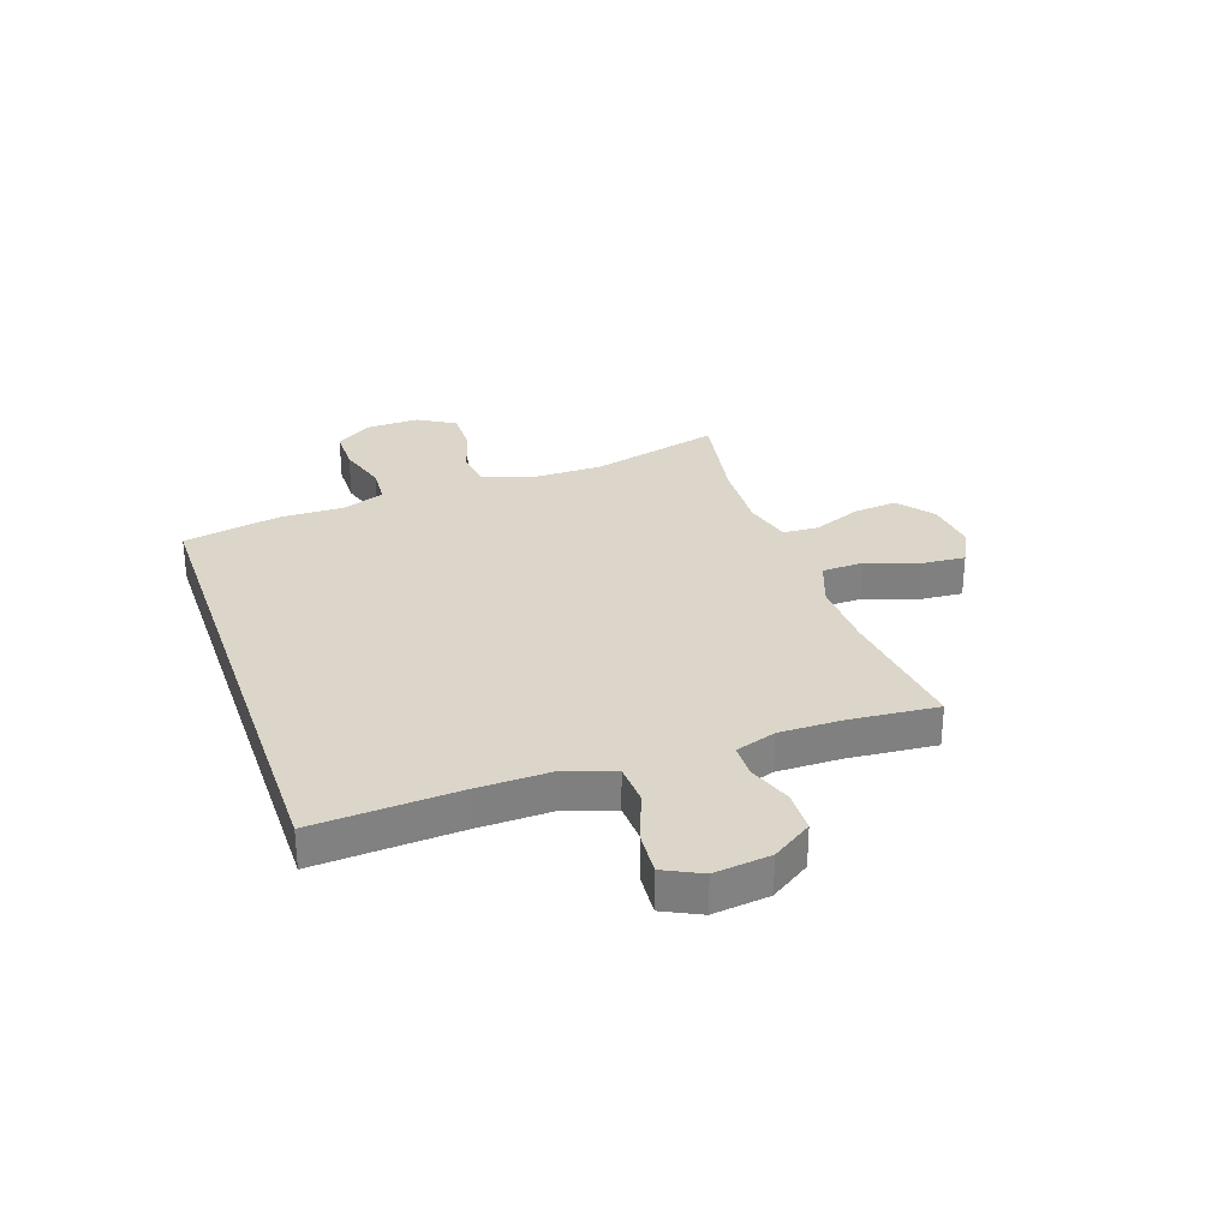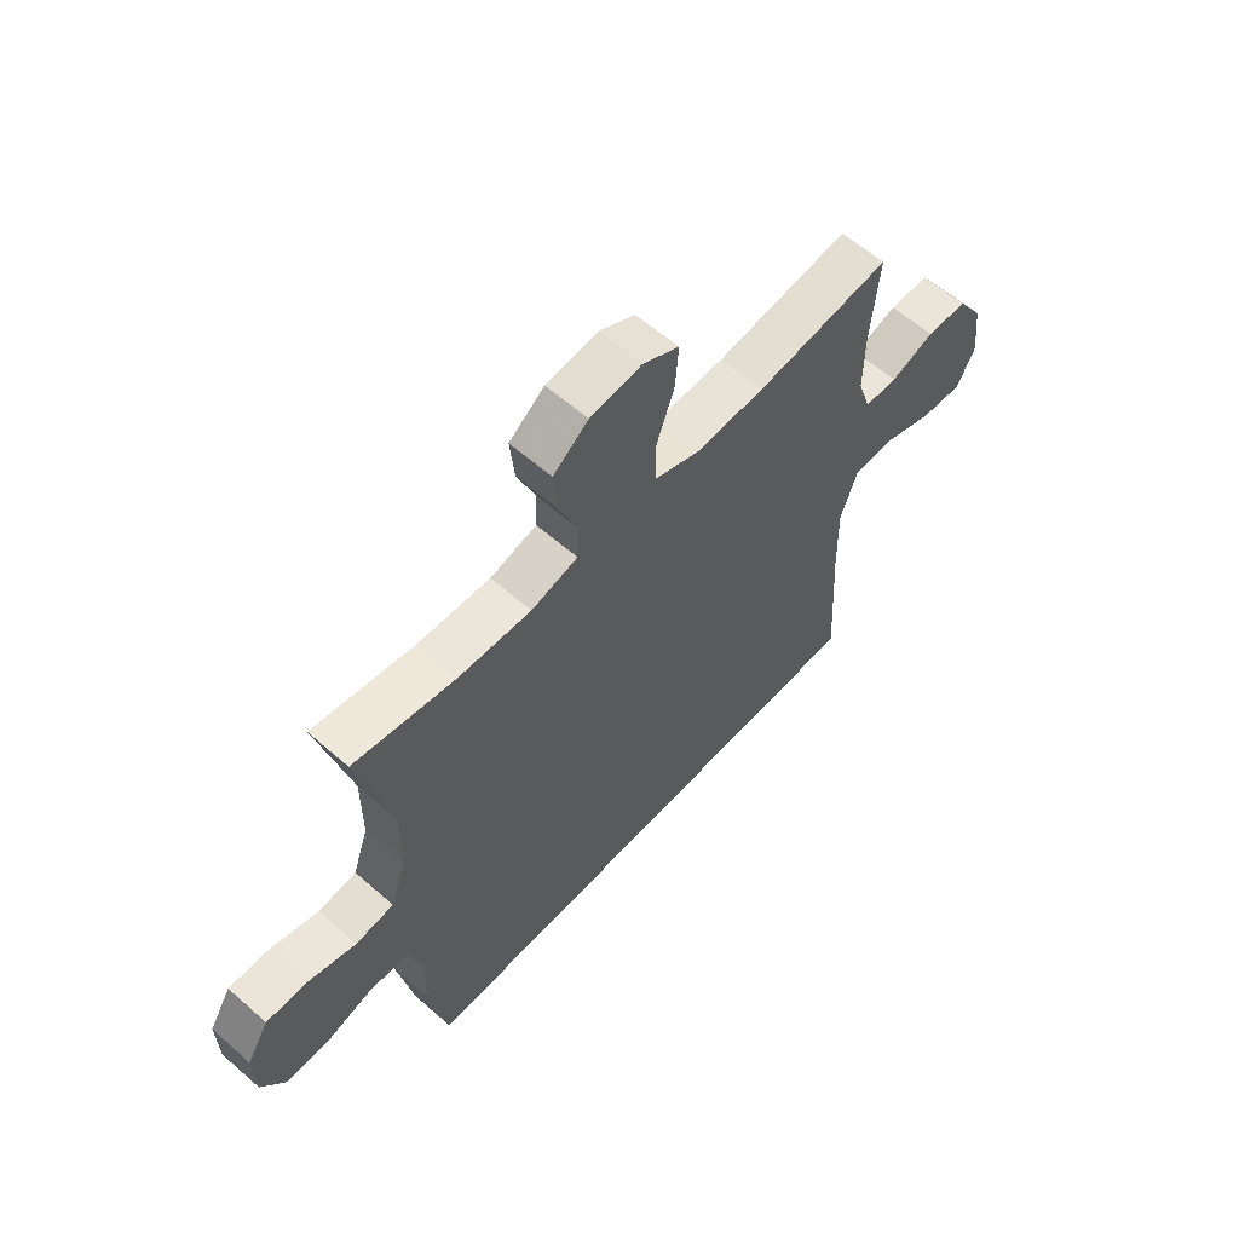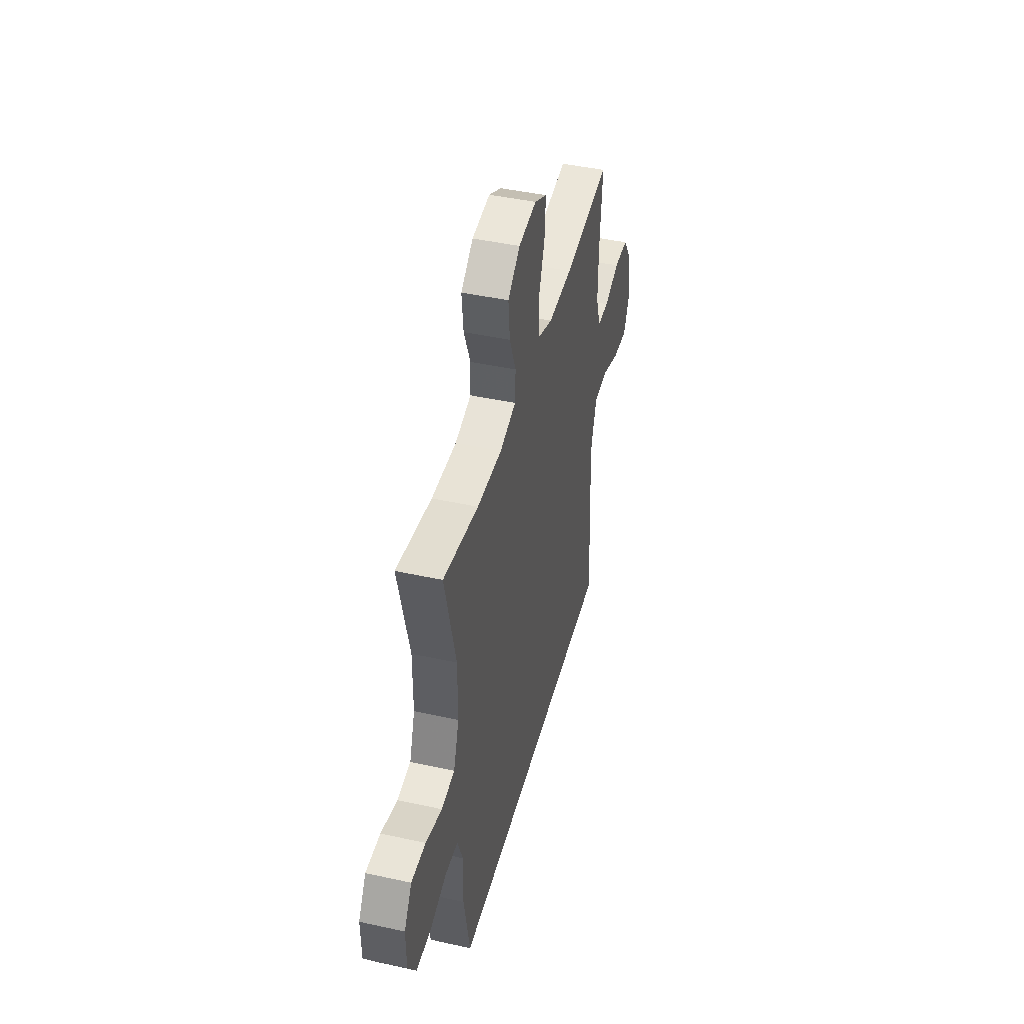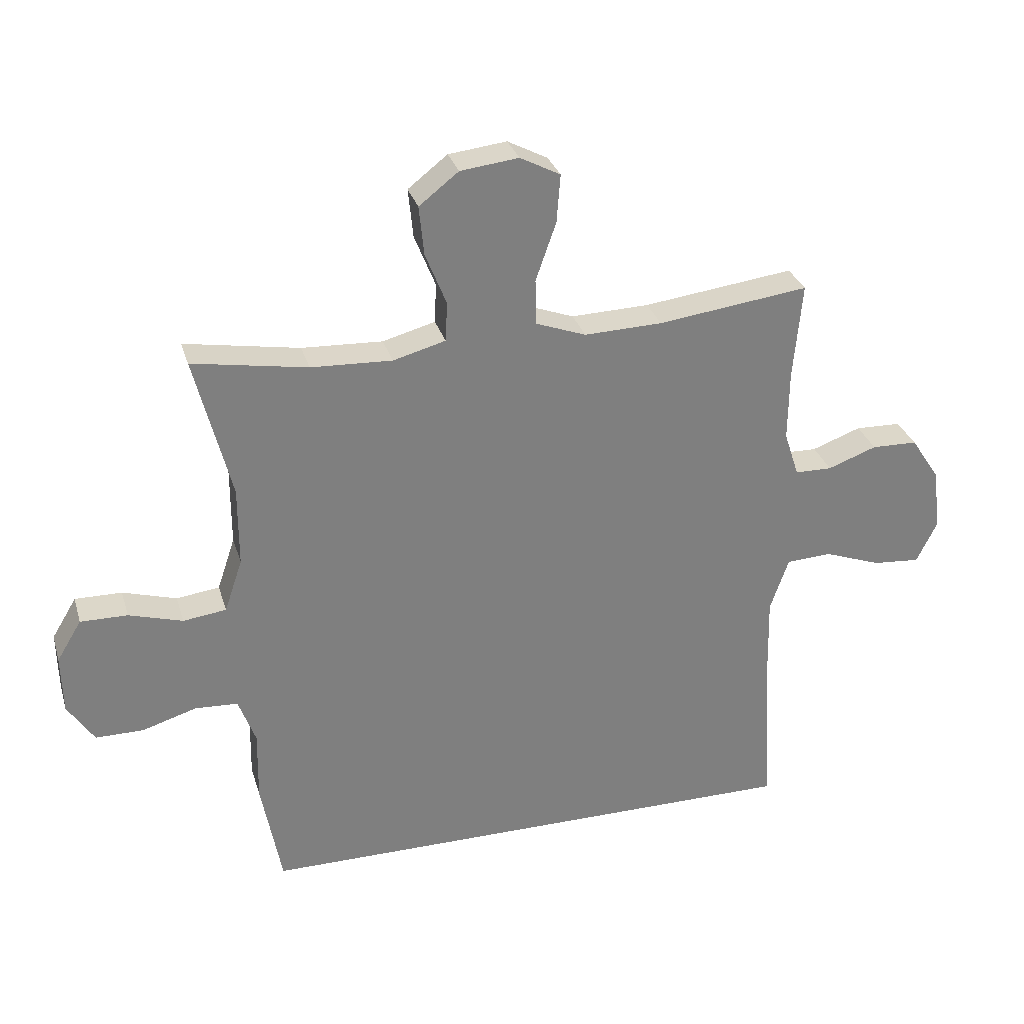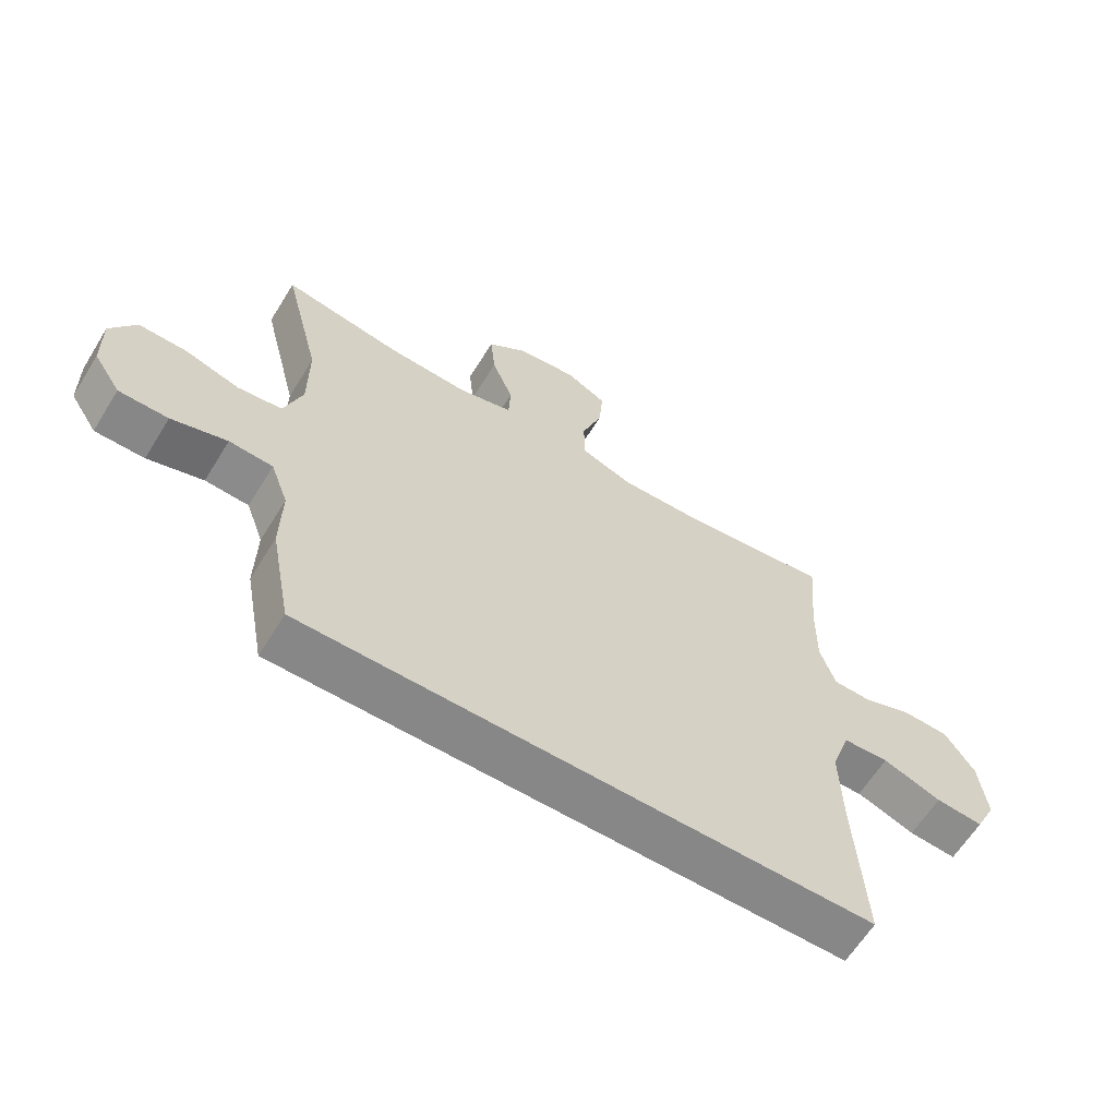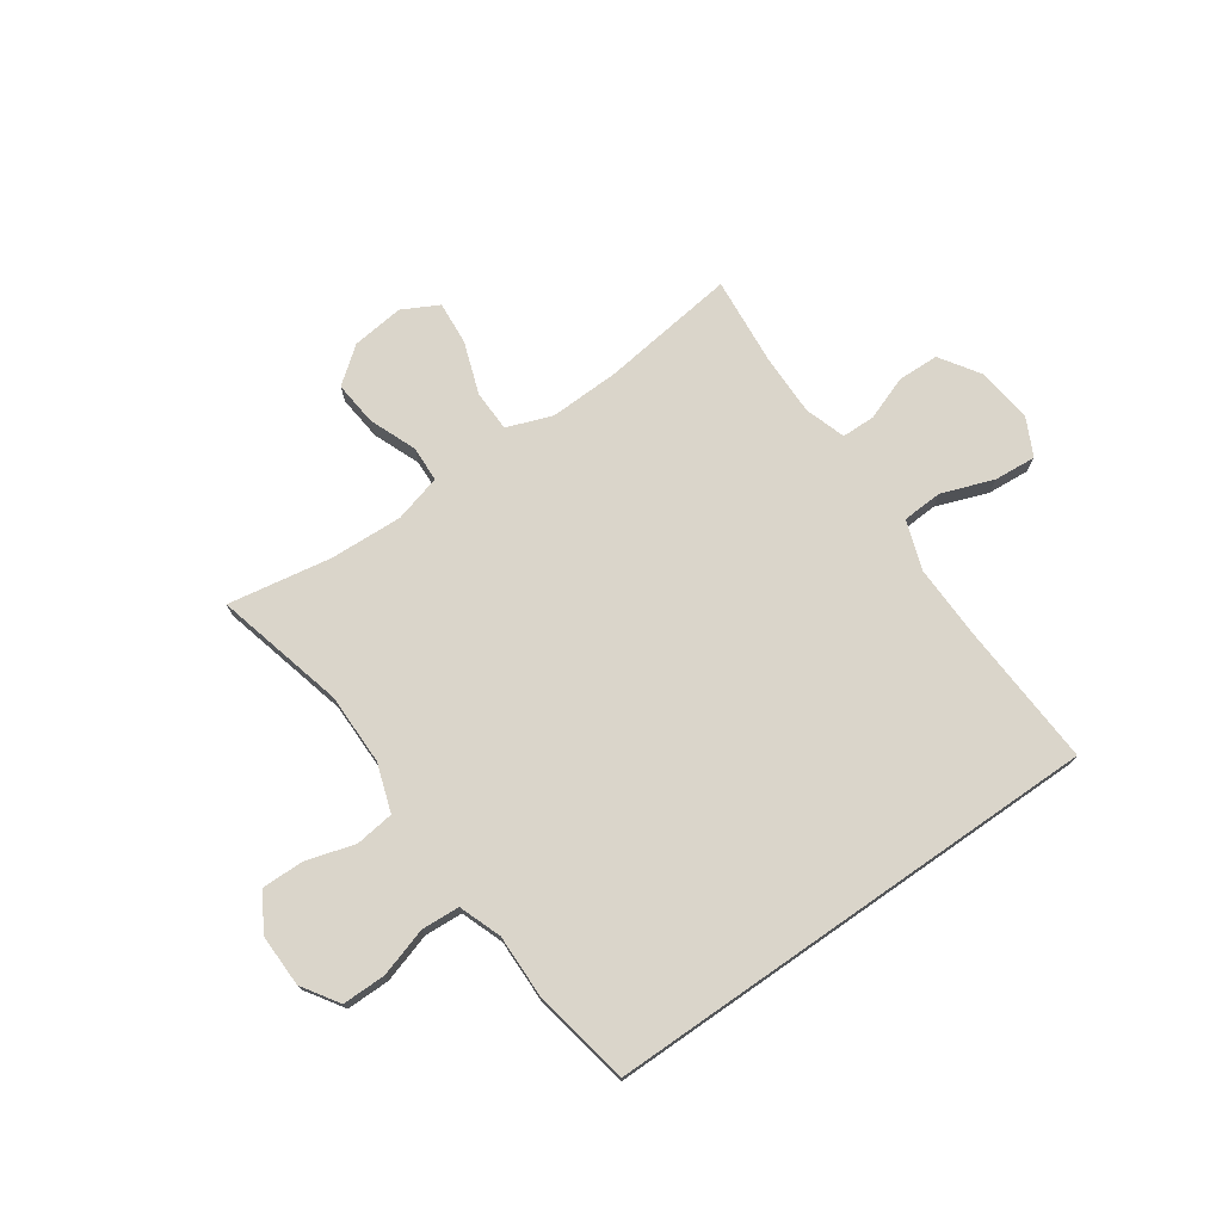
<metadata>
{"format":"obj","ext":"obj","renderer":"f3d","projection":"perspective","resolution":1024,"background":"white","views":[{"elev":30.1,"azim":-109.0,"up":"+Y"},{"elev":60.1,"azim":131.9,"up":"+Z"},{"elev":44.0,"azim":104.5,"up":"+Z"},{"elev":30.4,"azim":164.3,"up":"+Z"},{"elev":-62.6,"azim":148.3,"up":"+Z"},{"elev":74.2,"azim":145.2,"up":"+Y"}]}
</metadata>
<code>
v -0.494 0.07 -0.5
v -0.479 0.07 -0.242
v -0.476 0.07 -0.107
v -0.506 0.07 -0.02
v -0.579 0.07 -0.016
v -0.672 0.07 -0.05
v -0.748 0.07 -0.056
v -0.781 0.07 0.011
v -0.769 0.07 0.112
v -0.722 0.07 0.183
v -0.648 0.07 0.185
v -0.569 0.07 0.156
v -0.509 0.07 0.157
v -0.485 0.07 0.23
v -0.486 0.07 0.343
v -0.5 0.07 0.5
v -0.256 0.07 0.469
v -0.13 0.07 0.465
v -0.049 0.07 0.495
v -0.047 0.07 0.569
v -0.08 0.07 0.663
v -0.086 0.07 0.741
v -0.021 0.07 0.775
v 0.073 0.07 0.764
v 0.137 0.07 0.714
v 0.129 0.07 0.634
v 0.095 0.07 0.549
v 0.098 0.07 0.485
v 0.183 0.07 0.462
v 0.314 0.07 0.468
v 0.5 0.07 0.5
v 0.441 0.07 0.267
v 0.441 0.07 0.138
v 0.47 0.07 0.052
v 0.54 0.07 0.043
v 0.627 0.07 0.069
v 0.703 0.07 0.07
v 0.743 0.07 0.004
v 0.741 0.07 -0.091
v 0.698 0.07 -0.157
v 0.62 0.07 -0.157
v 0.532 0.07 -0.13
v 0.463 0.07 -0.134
v 0.435 0.07 -0.21
v 0.437 0.07 -0.325
v 0.404 0.07 -0.5
v -0.494 0 -0.5
v -0.479 0 -0.242
v -0.476 0 -0.107
v -0.506 0 -0.02
v -0.579 0 -0.016
v -0.672 0 -0.05
v -0.748 0 -0.056
v -0.781 0 0.011
v -0.769 0 0.112
v -0.722 0 0.183
v -0.648 0 0.185
v -0.569 0 0.156
v -0.509 0 0.157
v -0.485 0 0.23
v -0.486 0 0.343
v -0.5 0 0.5
v -0.256 0 0.469
v -0.13 0 0.465
v -0.049 0 0.495
v -0.047 0 0.569
v -0.08 0 0.663
v -0.086 0 0.741
v -0.021 0 0.775
v 0.073 0 0.764
v 0.137 0 0.714
v 0.129 0 0.634
v 0.095 0 0.549
v 0.098 0 0.485
v 0.183 0 0.462
v 0.314 0 0.468
v 0.5 0 0.5
v 0.441 0 0.267
v 0.441 0 0.138
v 0.47 0 0.052
v 0.54 0 0.043
v 0.627 0 0.069
v 0.703 0 0.07
v 0.743 0 0.004
v 0.741 0 -0.091
v 0.698 0 -0.157
v 0.62 0 -0.157
v 0.532 0 -0.13
v 0.463 0 -0.134
v 0.435 0 -0.21
v 0.437 0 -0.325
v 0.404 0 -0.5
f 46 1 2
f 45 46 2
f 44 45 2
f 43 44 2 3
f 42 43 3 4
f 40 41 42
f 39 40 42
f 38 39 42
f 37 38 42
f 36 37 42
f 35 36 42
f 34 35 42 4
f 33 34 4 5
f 32 33 5
f 30 31 32 5
f 6 7 8
f 5 6 8
f 30 5 8
f 29 30 8
f 25 26 27
f 24 25 27
f 23 24 27
f 22 23 27
f 21 22 27
f 20 21 27
f 19 20 27 28
f 18 19 28 29
f 15 16 17
f 14 15 17 18
f 13 14 18 29
f 10 11 12
f 9 10 12
f 8 9 12
f 8 12 13
f 8 13 29
f 48 47 92
f 48 92 91
f 48 91 90
f 49 48 90 89
f 50 49 89 88
f 88 87 86
f 88 86 85
f 88 85 84
f 88 84 83
f 88 83 82
f 88 82 81
f 50 88 81 80
f 51 50 80 79
f 51 79 78
f 51 78 77 76
f 54 53 52
f 54 52 51
f 54 51 76
f 54 76 75
f 73 72 71
f 73 71 70
f 73 70 69
f 73 69 68
f 73 68 67
f 73 67 66
f 74 73 66 65
f 75 74 65 64
f 63 62 61
f 64 63 61 60
f 75 64 60 59
f 58 57 56
f 58 56 55
f 58 55 54
f 59 58 54
f 75 59 54
f 1 47 48 2
f 2 48 49 3
f 3 49 50 4
f 4 50 51 5
f 5 51 52 6
f 6 52 53 7
f 7 53 54 8
f 8 54 55 9
f 9 55 56 10
f 10 56 57 11
f 11 57 58 12
f 12 58 59 13
f 13 59 60 14
f 14 60 61 15
f 15 61 62 16
f 16 62 63 17
f 17 63 64 18
f 18 64 65 19
f 19 65 66 20
f 20 66 67 21
f 21 67 68 22
f 22 68 69 23
f 23 69 70 24
f 24 70 71 25
f 25 71 72 26
f 26 72 73 27
f 27 73 74 28
f 28 74 75 29
f 29 75 76 30
f 30 76 77 31
f 31 77 78 32
f 32 78 79 33
f 33 79 80 34
f 34 80 81 35
f 35 81 82 36
f 36 82 83 37
f 37 83 84 38
f 38 84 85 39
f 39 85 86 40
f 40 86 87 41
f 41 87 88 42
f 42 88 89 43
f 43 89 90 44
f 44 90 91 45
f 45 91 92 46
f 46 92 47 1

</code>
